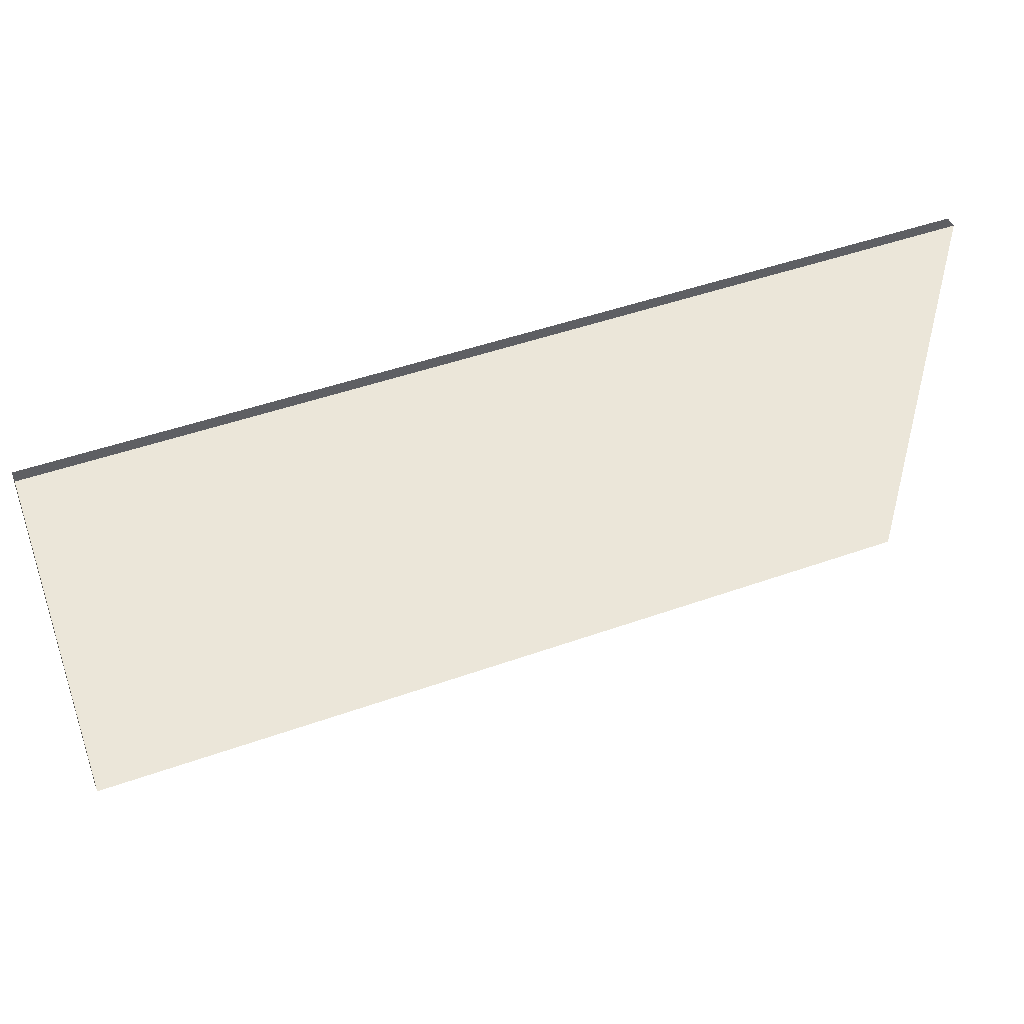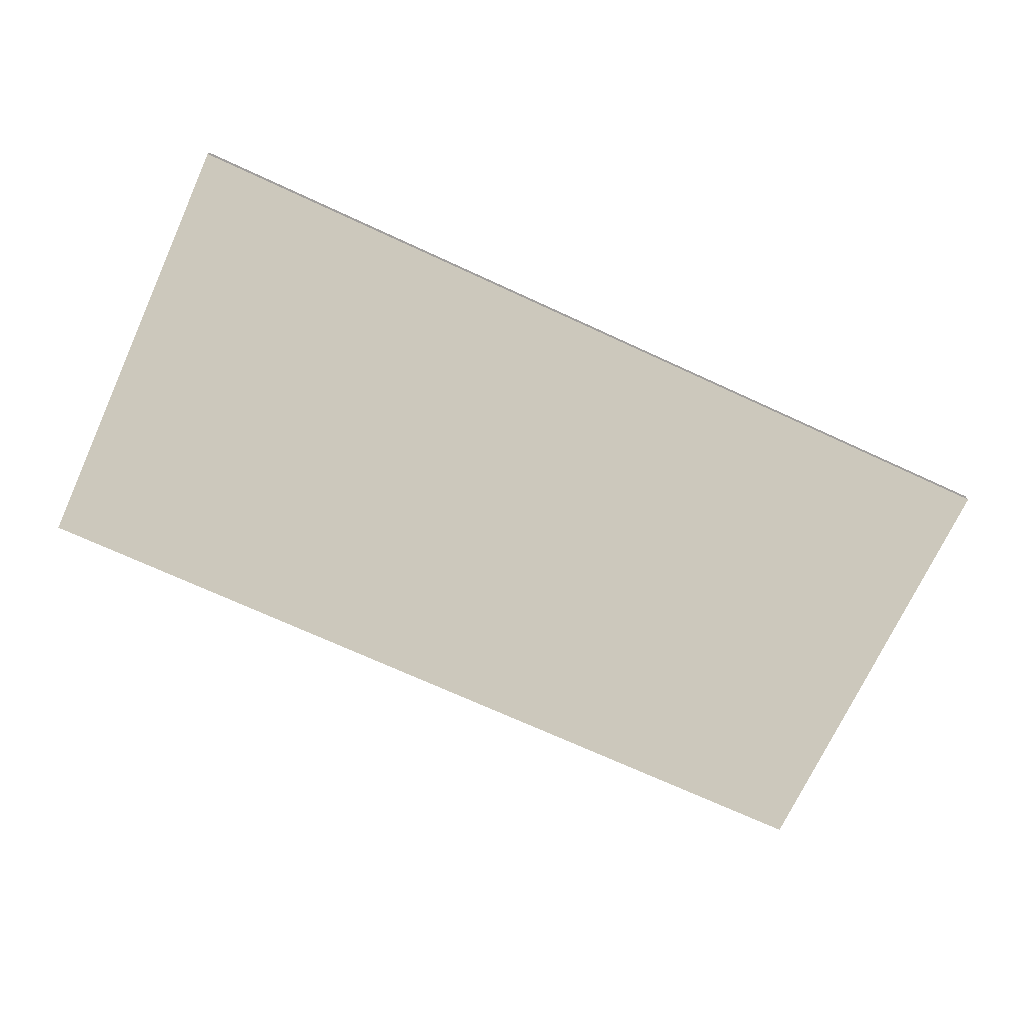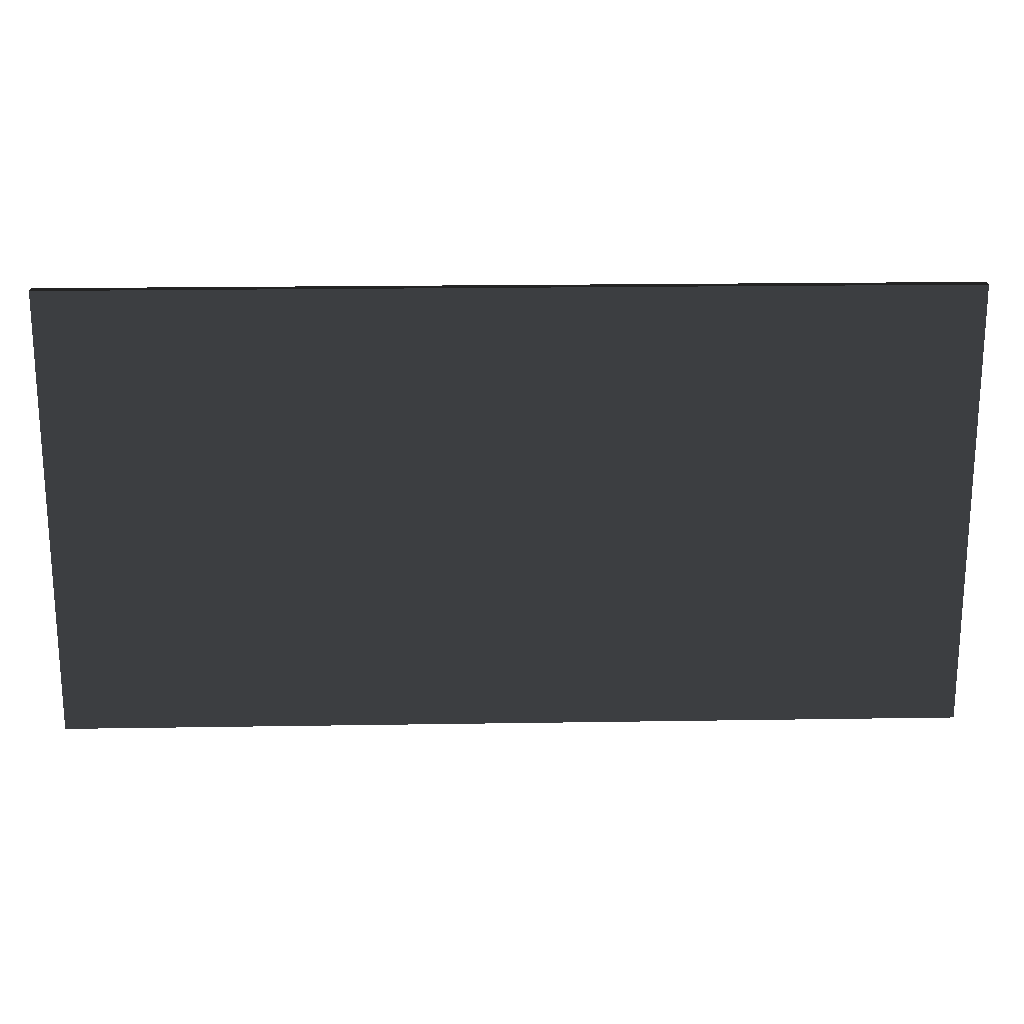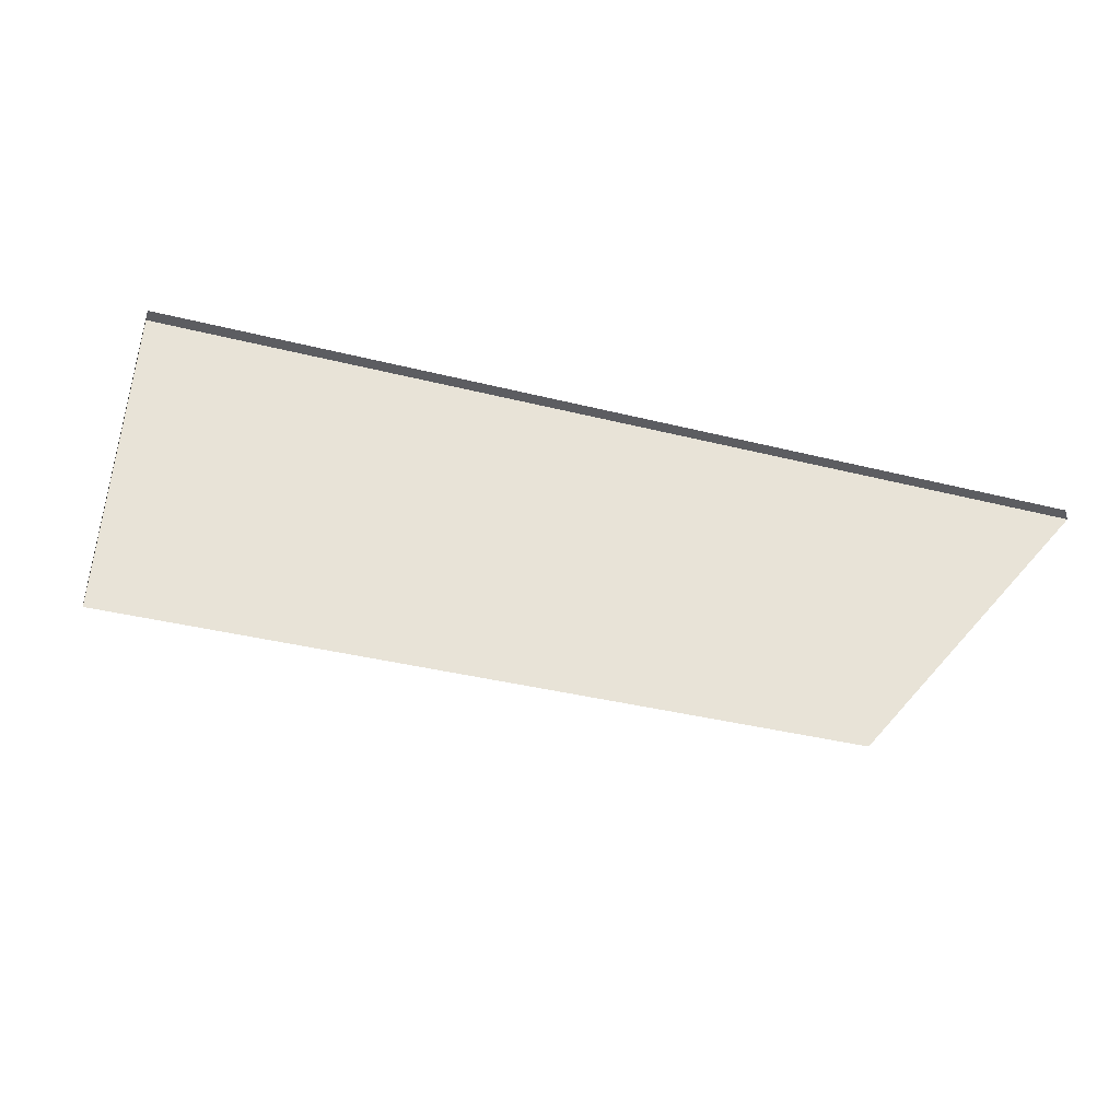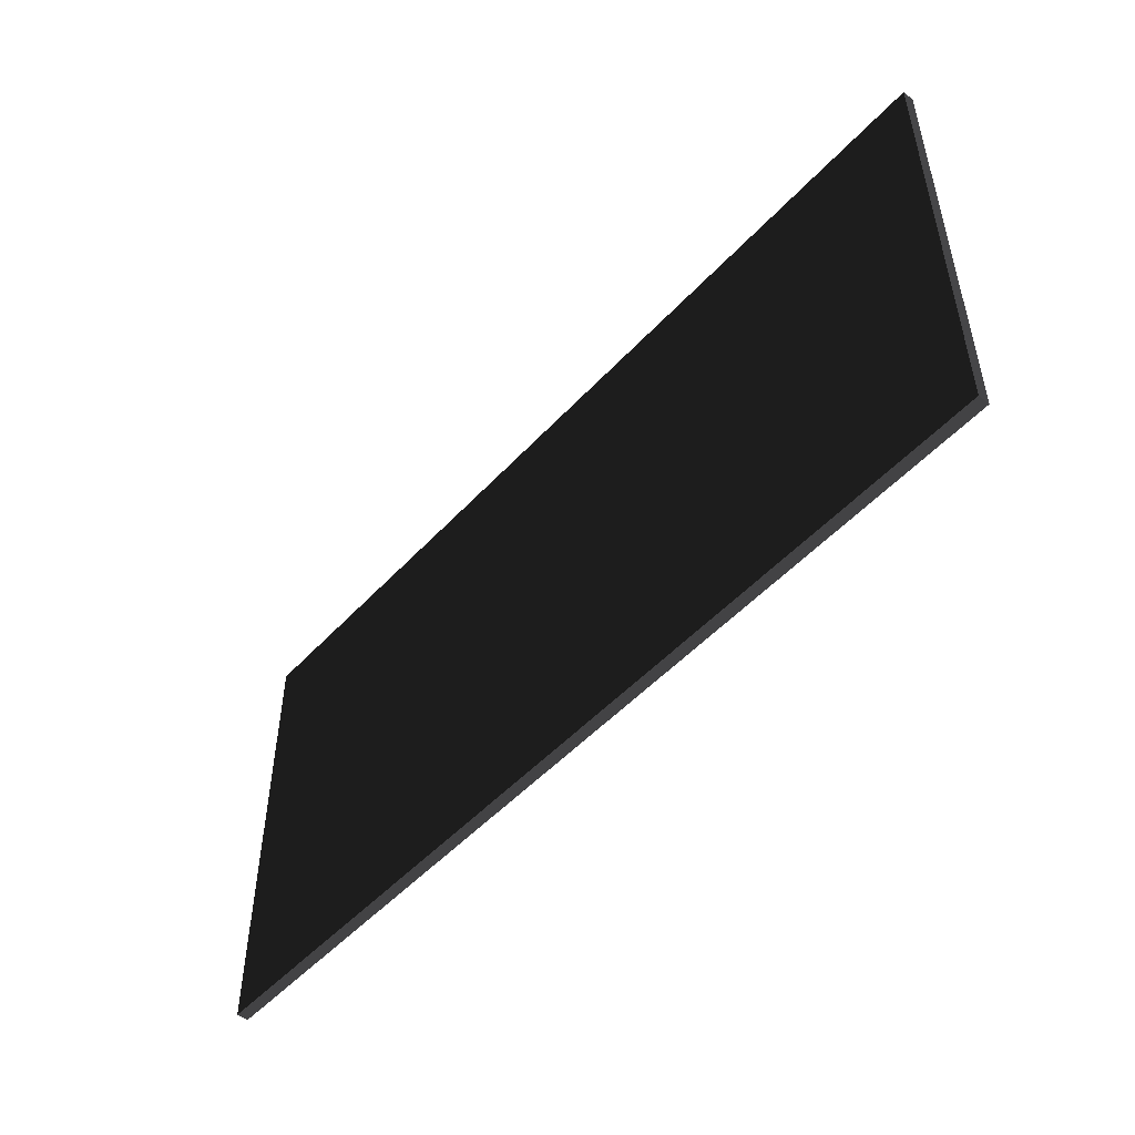
<metadata>
{"format":"obj","ext":"obj","renderer":"f3d","projection":"perspective","resolution":1024,"background":"white","views":[{"elev":47.3,"azim":158.1,"up":"+Y"},{"elev":-71.5,"azim":155.3,"up":"+Z"},{"elev":19.6,"azim":-1.7,"up":"+Y"},{"elev":-36.8,"azim":161.9,"up":"+Z"},{"elev":-50.2,"azim":-130.7,"up":"+Y"}]}
</metadata>
<code>
o 1200x600_OSB__194196__temp_1200x600_OSB__194196_.010
v -0.6 -0.3 -0.007499
v -0.6 0.3 -0.007499
v 0.6 0.3 -0.007499
v 0.6 -0.3 -0.007499
v -0.6 0.3 0.007499
v 0.6 0.3 0.007499
v -0.6 -0.3 0.007499
v 0.6 -0.3 0.007499
f 1 2 3 4
f 3 2 5 6
f 5 7 8 6
f 5 2 1 7
f 7 1 4 8
f 3 6 8 4

</code>
